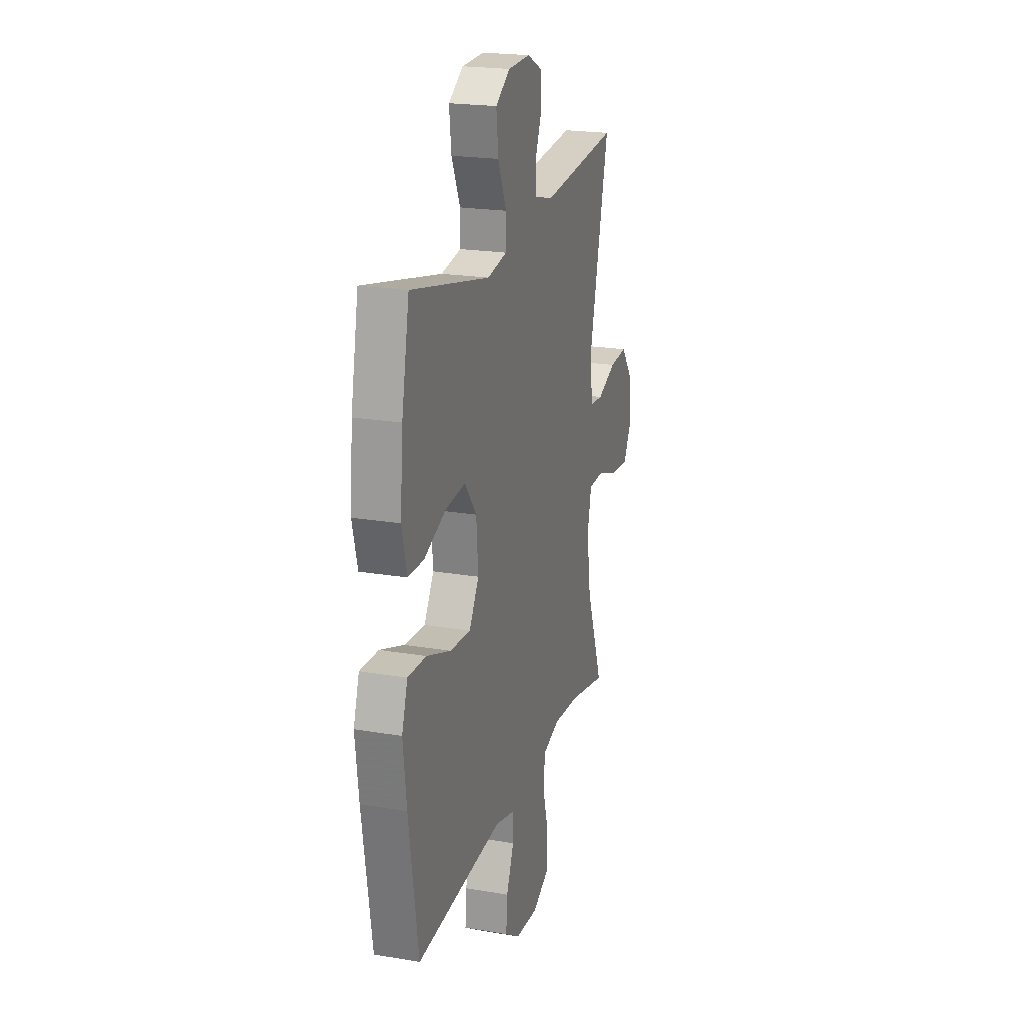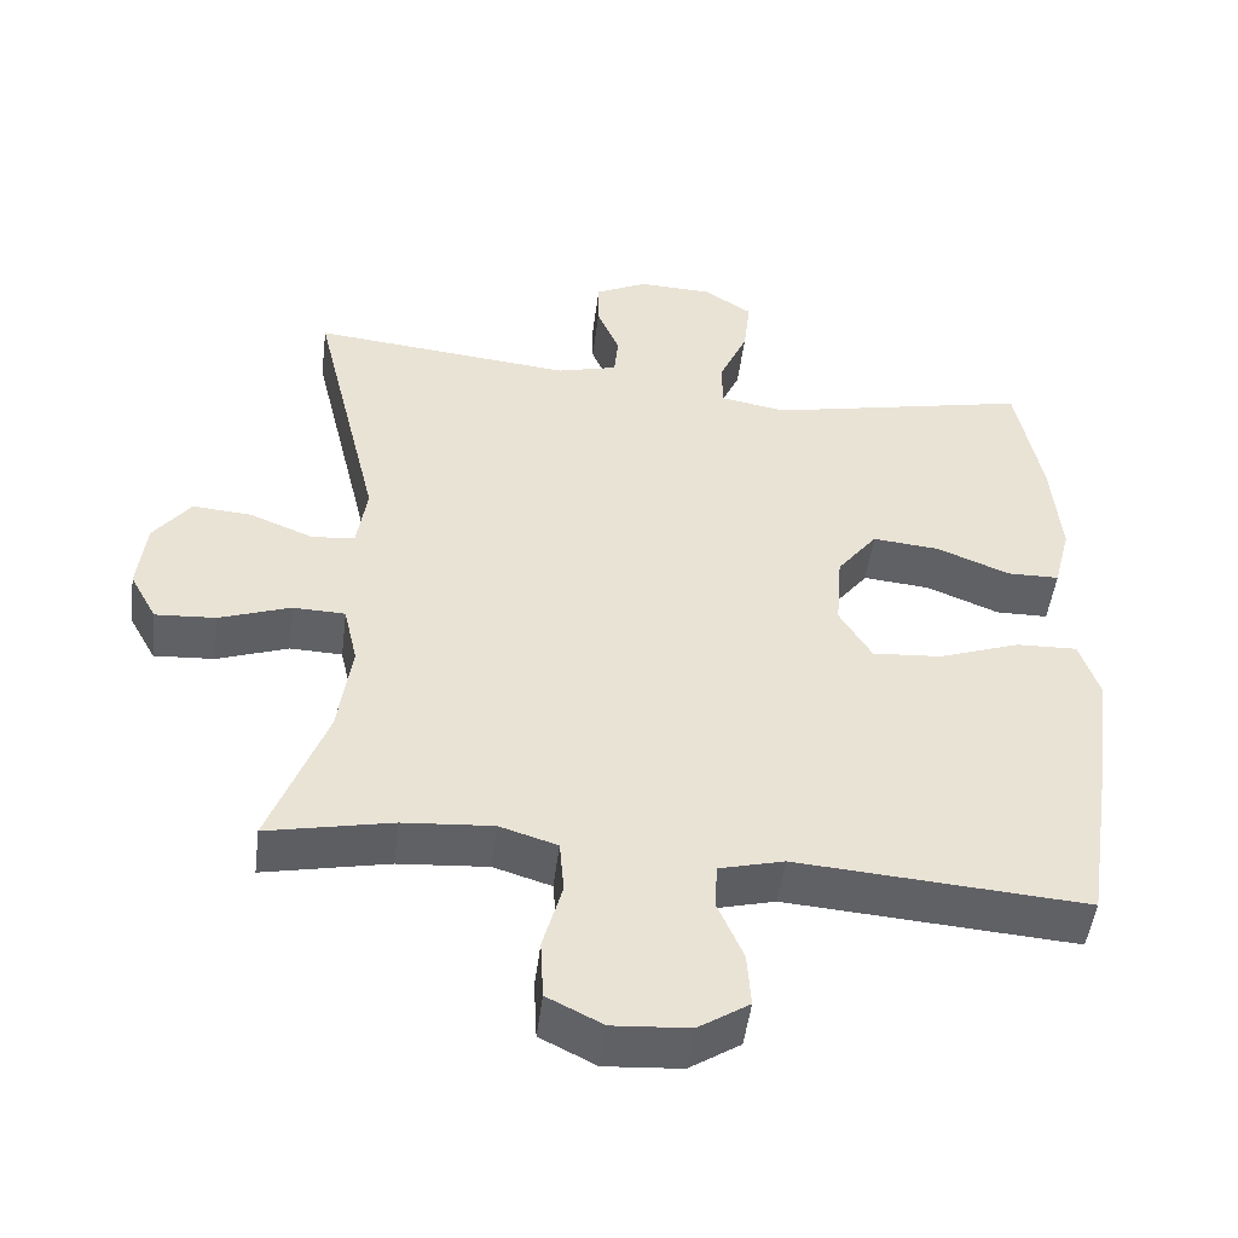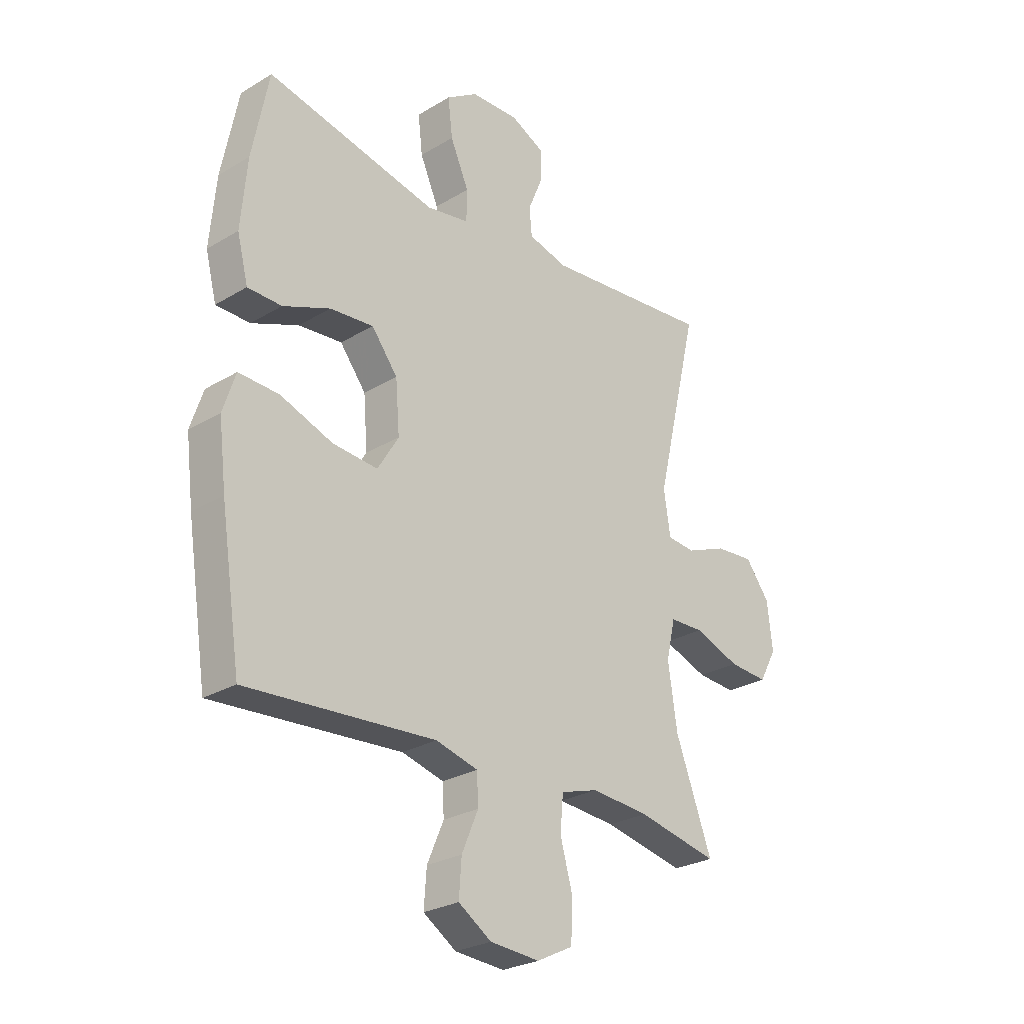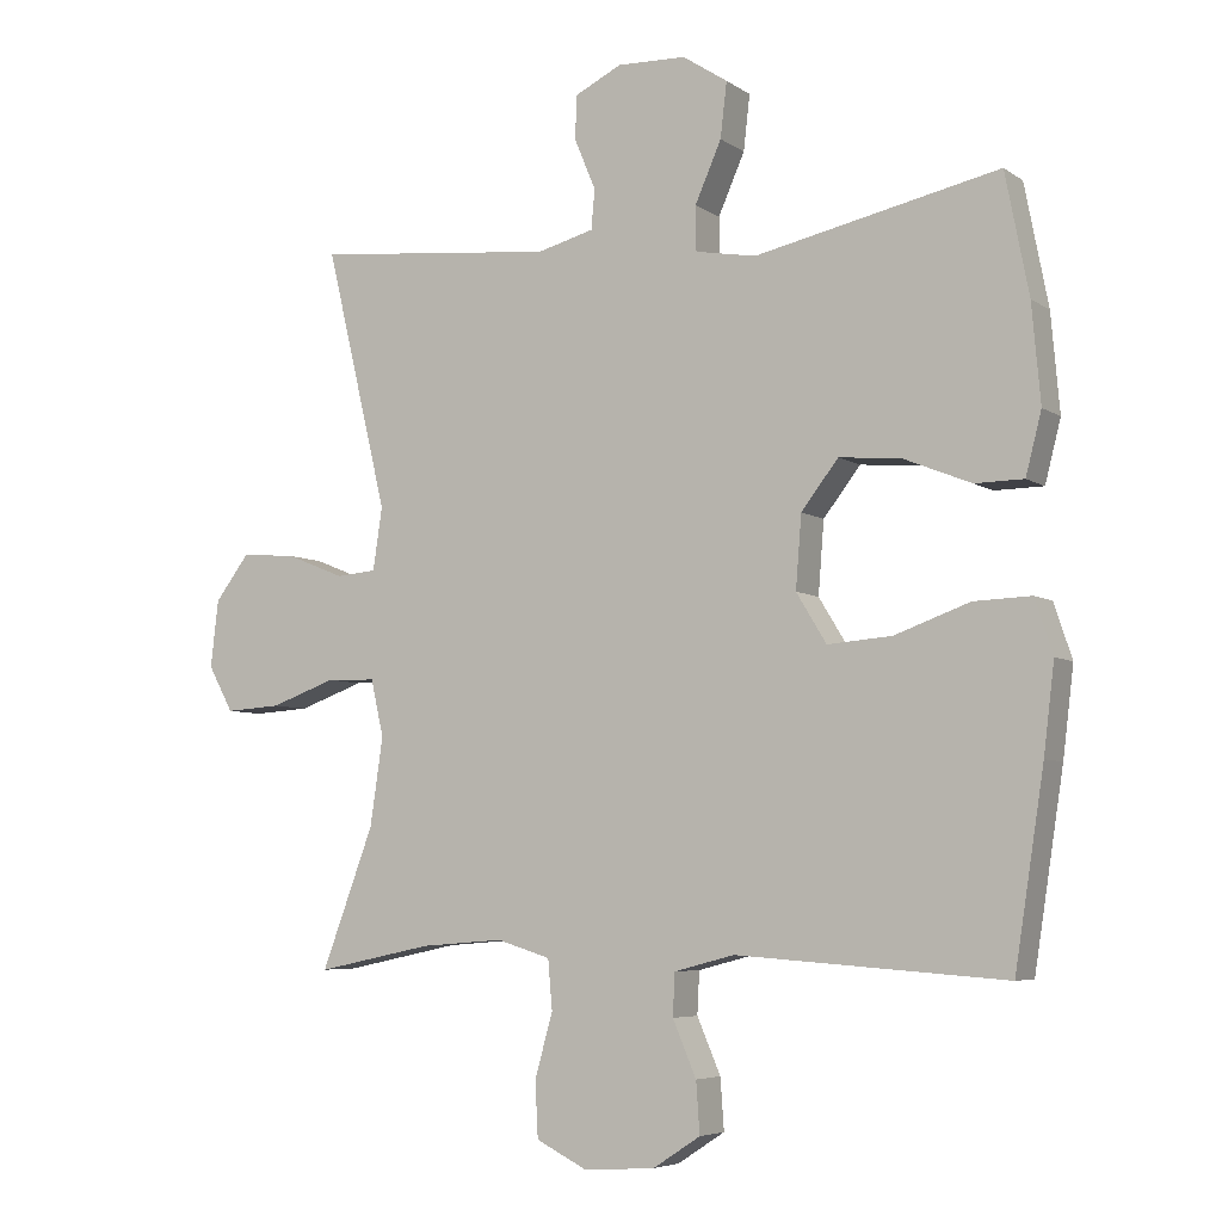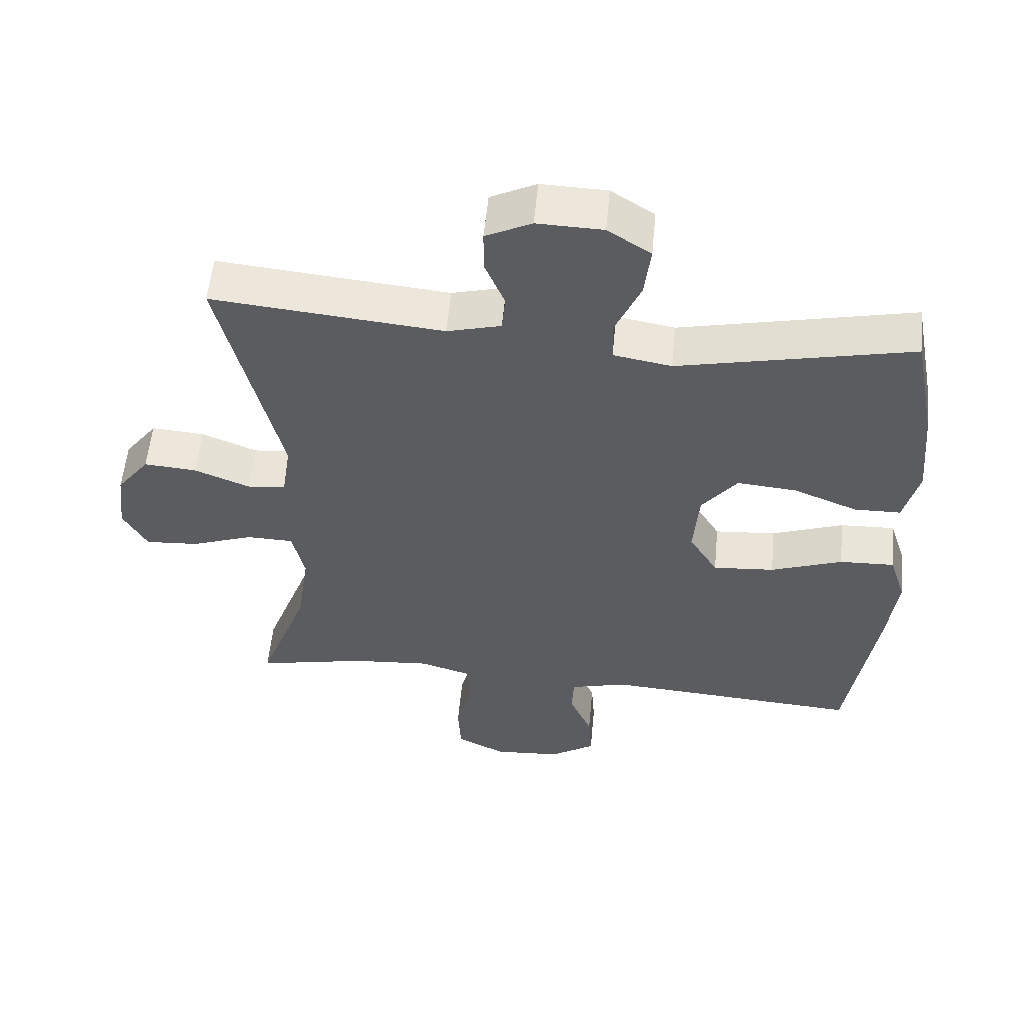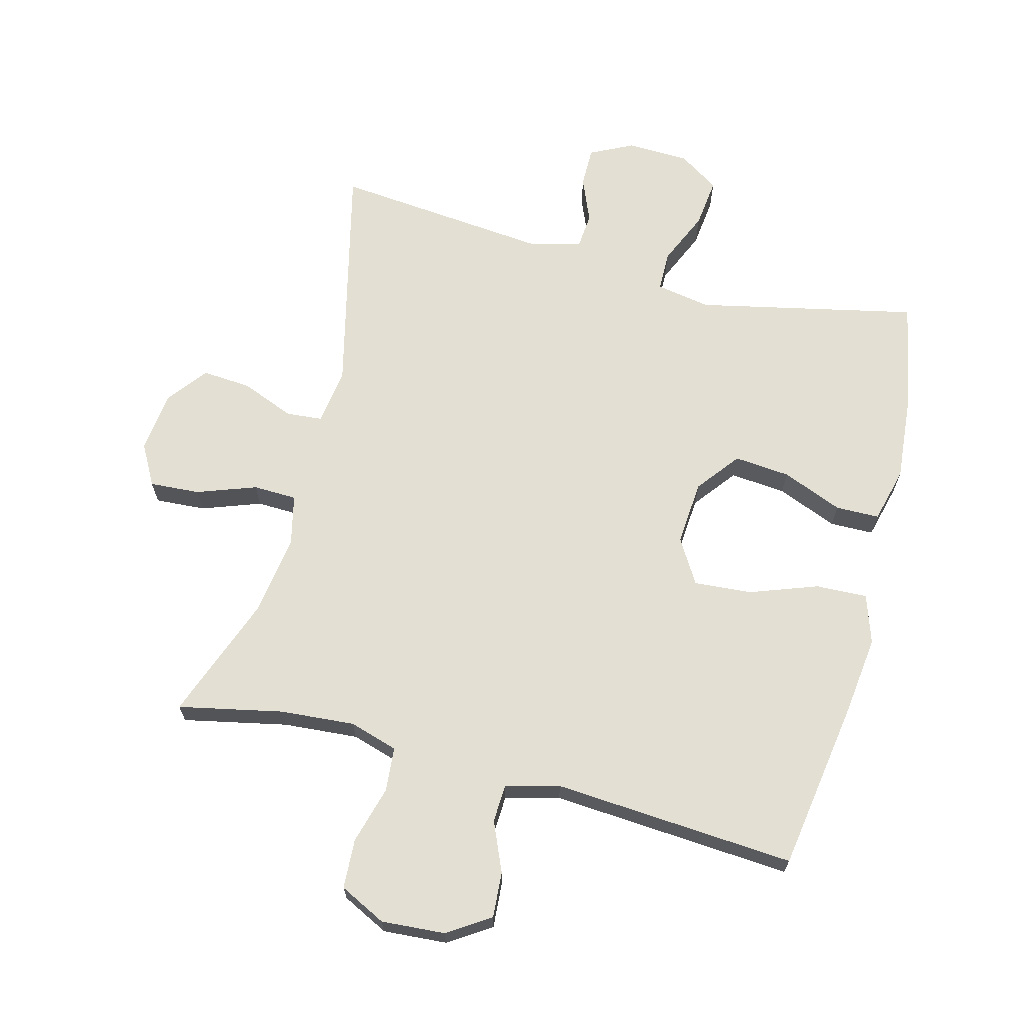
<metadata>
{"format":"obj","ext":"obj","renderer":"f3d","projection":"perspective","resolution":1024,"background":"white","views":[{"elev":21.2,"azim":-73.1,"up":"+Z"},{"elev":-49.0,"azim":172.8,"up":"+Z"},{"elev":-26.7,"azim":-46.9,"up":"+Z"},{"elev":-5.7,"azim":-151.6,"up":"+Z"},{"elev":55.6,"azim":-174.6,"up":"+Z"},{"elev":67.1,"azim":-165.4,"up":"+Y"}]}
</metadata>
<code>
v 0.5 0.07 0.5
v 0.413 0.07 0.135
v 0.426 0.07 0.048
v 0.482 0.07 0.043
v 0.564 0.07 0.076
v 0.641 0.07 0.082
v 0.689 0.07 0.019
v 0.7 0.07 -0.075
v 0.665 0.07 -0.139
v 0.587 0.07 -0.134
v 0.495 0.07 -0.101
v 0.427 0.07 -0.103
v 0.409 0.07 -0.182
v 0.427 0.07 -0.305
v 0.5 0.07 -0.5
v 0.338 0.07 -0.466
v 0.222 0.07 -0.457
v 0.147 0.07 -0.48
v 0.141 0.07 -0.549
v 0.166 0.07 -0.639
v 0.162 0.07 -0.716
v 0.09 0.07 -0.752
v -0.009 0.07 -0.745
v -0.075 0.07 -0.702
v -0.07 0.07 -0.631
v -0.037 0.07 -0.554
v -0.04 0.07 -0.495
v -0.124 0.07 -0.473
v -0.5 0.07 -0.5
v -0.541 0.07 -0.234
v -0.556 0.07 -0.111
v -0.531 0.07 -0.035
v -0.451 0.07 -0.038
v -0.346 0.07 -0.076
v -0.256 0.07 -0.083
v -0.214 0.07 -0.014
v -0.222 0.07 0.087
v -0.274 0.07 0.154
v -0.361 0.07 0.146
v -0.455 0.07 0.108
v -0.523 0.07 0.109
v -0.545 0.07 0.195
v -0.533 0.07 0.331
v -0.5 0.07 0.5
v -0.159 0.07 0.426
v -0.074 0.07 0.441
v -0.073 0.07 0.503
v -0.11 0.07 0.587
v -0.119 0.07 0.664
v -0.056 0.07 0.705
v 0.04 0.07 0.708
v 0.107 0.07 0.675
v 0.107 0.07 0.613
v 0.078 0.07 0.543
v 0.083 0.07 0.488
v 0.162 0.07 0.467
v 0.5 0 0.5
v 0.413 0 0.135
v 0.426 0 0.048
v 0.482 0 0.043
v 0.564 0 0.076
v 0.641 0 0.082
v 0.689 0 0.019
v 0.7 0 -0.075
v 0.665 0 -0.139
v 0.587 0 -0.134
v 0.495 0 -0.101
v 0.427 0 -0.103
v 0.409 0 -0.182
v 0.427 0 -0.305
v 0.5 0 -0.5
v 0.338 0 -0.466
v 0.222 0 -0.457
v 0.147 0 -0.48
v 0.141 0 -0.549
v 0.166 0 -0.639
v 0.162 0 -0.716
v 0.09 0 -0.752
v -0.009 0 -0.745
v -0.075 0 -0.702
v -0.07 0 -0.631
v -0.037 0 -0.554
v -0.04 0 -0.495
v -0.124 0 -0.473
v -0.5 0 -0.5
v -0.541 0 -0.234
v -0.556 0 -0.111
v -0.531 0 -0.035
v -0.451 0 -0.038
v -0.346 0 -0.076
v -0.256 0 -0.083
v -0.214 0 -0.014
v -0.222 0 0.087
v -0.274 0 0.154
v -0.361 0 0.146
v -0.455 0 0.108
v -0.523 0 0.109
v -0.545 0 0.195
v -0.533 0 0.331
v -0.5 0 0.5
v -0.159 0 0.426
v -0.074 0 0.441
v -0.073 0 0.503
v -0.11 0 0.587
v -0.119 0 0.664
v -0.056 0 0.705
v 0.04 0 0.708
v 0.107 0 0.675
v 0.107 0 0.613
v 0.078 0 0.543
v 0.083 0 0.488
v 0.162 0 0.467
f 52 53 54
f 51 52 54
f 50 51 54
f 49 50 54
f 48 49 54
f 47 48 54
f 46 47 54 55
f 43 44 45
f 42 43 45
f 41 42 45
f 40 41 45
f 39 40 45
f 38 39 45 46
f 46 55 56
f 38 46 56
f 37 38 56
f 32 33 34
f 31 32 34
f 30 31 34
f 29 30 34
f 28 29 34
f 27 28 34 35
f 24 25 26
f 23 24 26
f 22 23 26
f 21 22 26
f 20 21 26
f 19 20 26
f 18 19 26 27
f 27 35 36
f 18 27 36
f 17 18 36
f 14 15 16
f 36 37 56
f 17 36 56
f 16 17 56
f 14 16 56
f 13 14 56
f 9 10 11
f 8 9 11
f 7 8 11
f 6 7 11
f 5 6 11
f 4 5 11
f 56 1 2
f 56 2 3
f 13 56 3
f 12 13 3
f 3 4 11 12
f 110 109 108
f 110 108 107
f 110 107 106
f 110 106 105
f 110 105 104
f 110 104 103
f 111 110 103 102
f 101 100 99
f 101 99 98
f 101 98 97
f 101 97 96
f 101 96 95
f 102 101 95 94
f 112 111 102
f 112 102 94
f 112 94 93
f 90 89 88
f 90 88 87
f 90 87 86
f 90 86 85
f 90 85 84
f 91 90 84 83
f 82 81 80
f 82 80 79
f 82 79 78
f 82 78 77
f 82 77 76
f 82 76 75
f 83 82 75 74
f 92 91 83
f 92 83 74
f 92 74 73
f 72 71 70
f 112 93 92
f 112 92 73
f 112 73 72
f 112 72 70
f 112 70 69
f 67 66 65
f 67 65 64
f 67 64 63
f 67 63 62
f 67 62 61
f 67 61 60
f 58 57 112
f 59 58 112
f 59 112 69
f 59 69 68
f 68 67 60 59
f 1 57 58 2
f 2 58 59 3
f 3 59 60 4
f 4 60 61 5
f 5 61 62 6
f 6 62 63 7
f 7 63 64 8
f 8 64 65 9
f 9 65 66 10
f 10 66 67 11
f 11 67 68 12
f 12 68 69 13
f 13 69 70 14
f 14 70 71 15
f 15 71 72 16
f 16 72 73 17
f 17 73 74 18
f 18 74 75 19
f 19 75 76 20
f 20 76 77 21
f 21 77 78 22
f 22 78 79 23
f 23 79 80 24
f 24 80 81 25
f 25 81 82 26
f 26 82 83 27
f 27 83 84 28
f 28 84 85 29
f 29 85 86 30
f 30 86 87 31
f 31 87 88 32
f 32 88 89 33
f 33 89 90 34
f 34 90 91 35
f 35 91 92 36
f 36 92 93 37
f 37 93 94 38
f 38 94 95 39
f 39 95 96 40
f 40 96 97 41
f 41 97 98 42
f 42 98 99 43
f 43 99 100 44
f 44 100 101 45
f 45 101 102 46
f 46 102 103 47
f 47 103 104 48
f 48 104 105 49
f 49 105 106 50
f 50 106 107 51
f 51 107 108 52
f 52 108 109 53
f 53 109 110 54
f 54 110 111 55
f 55 111 112 56
f 56 112 57 1

</code>
